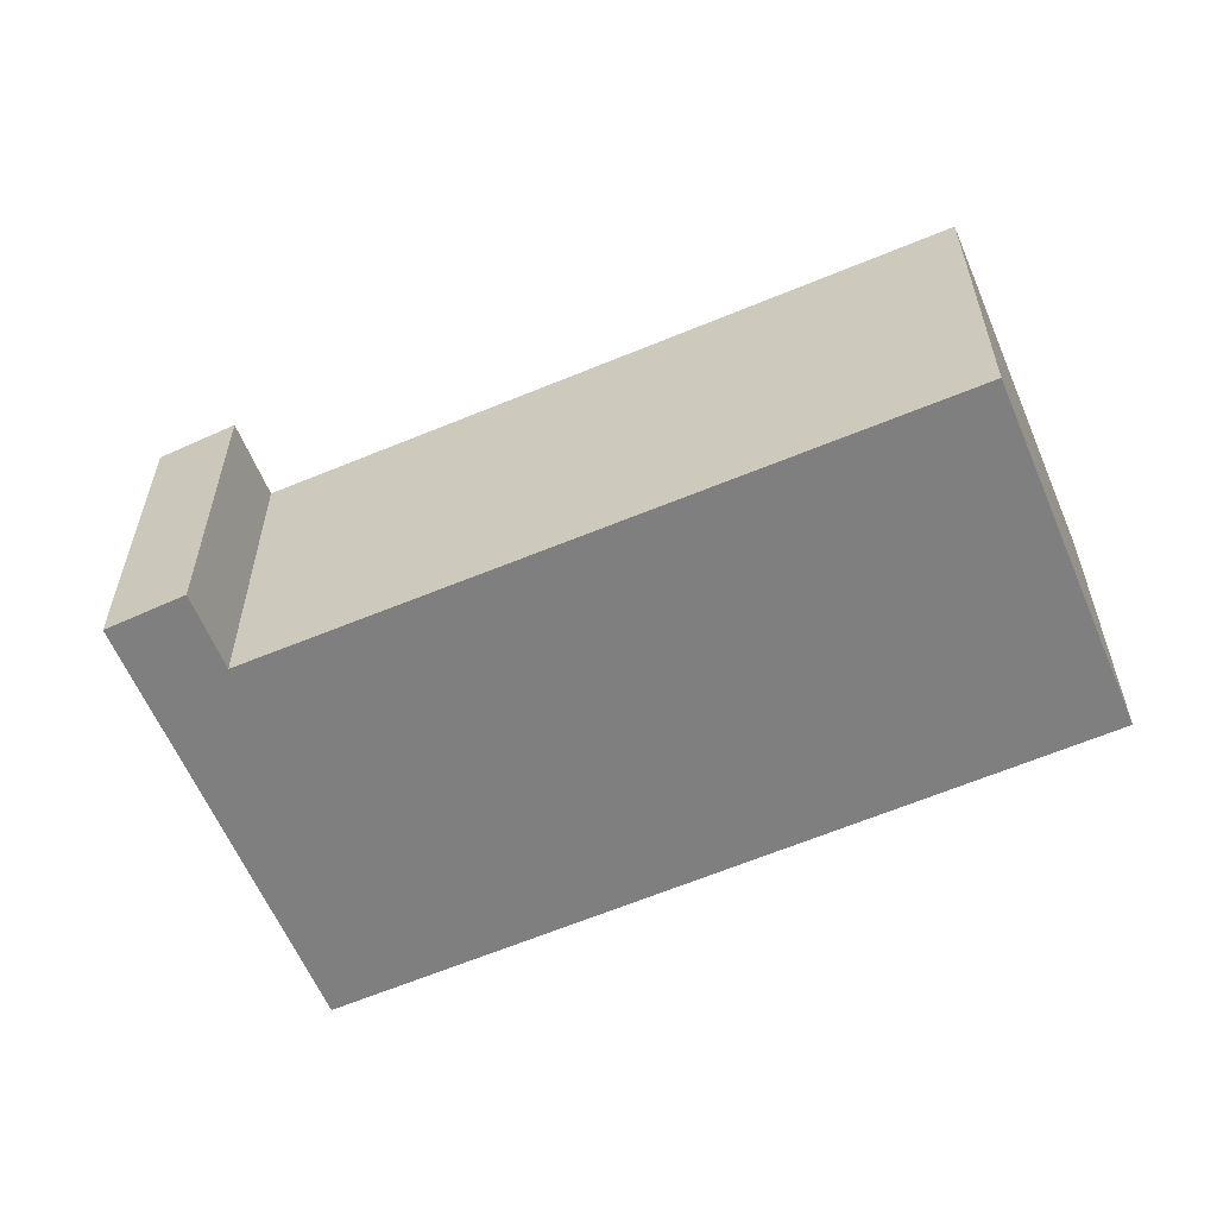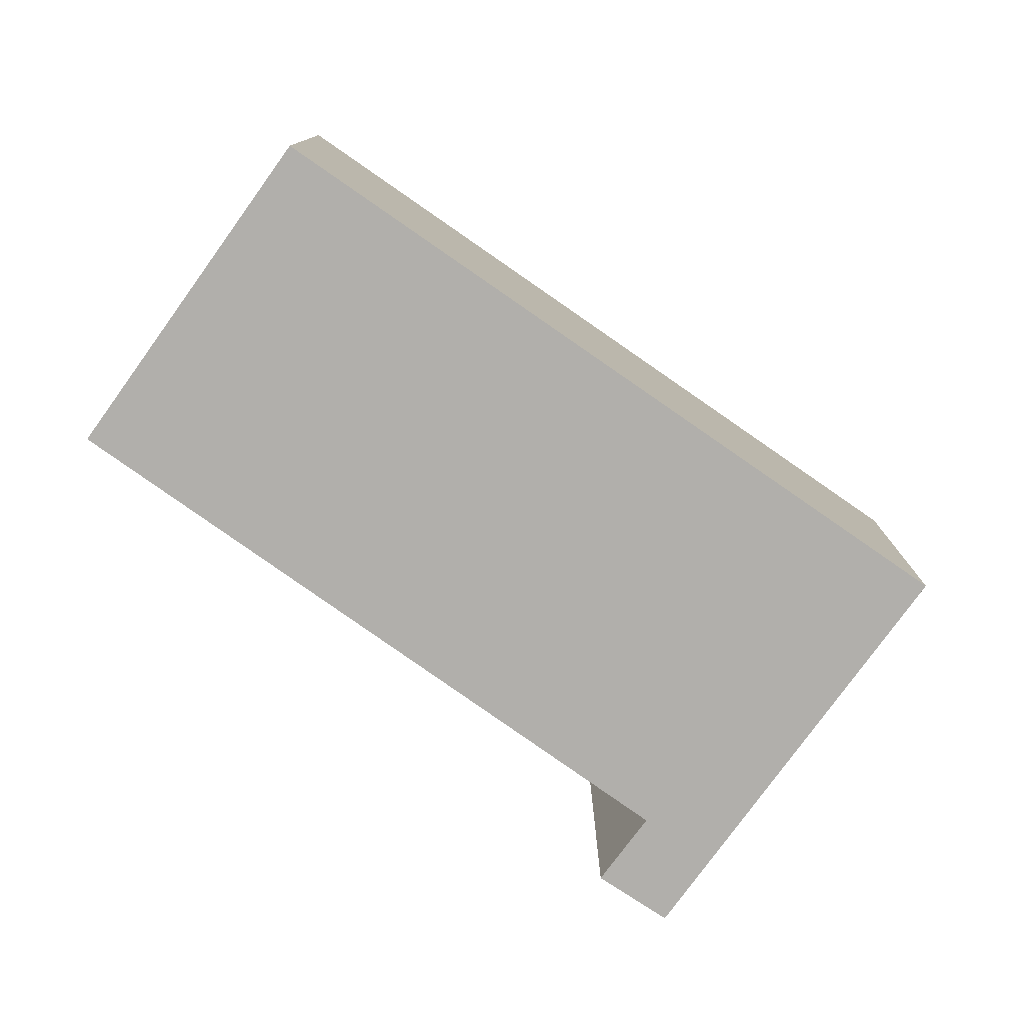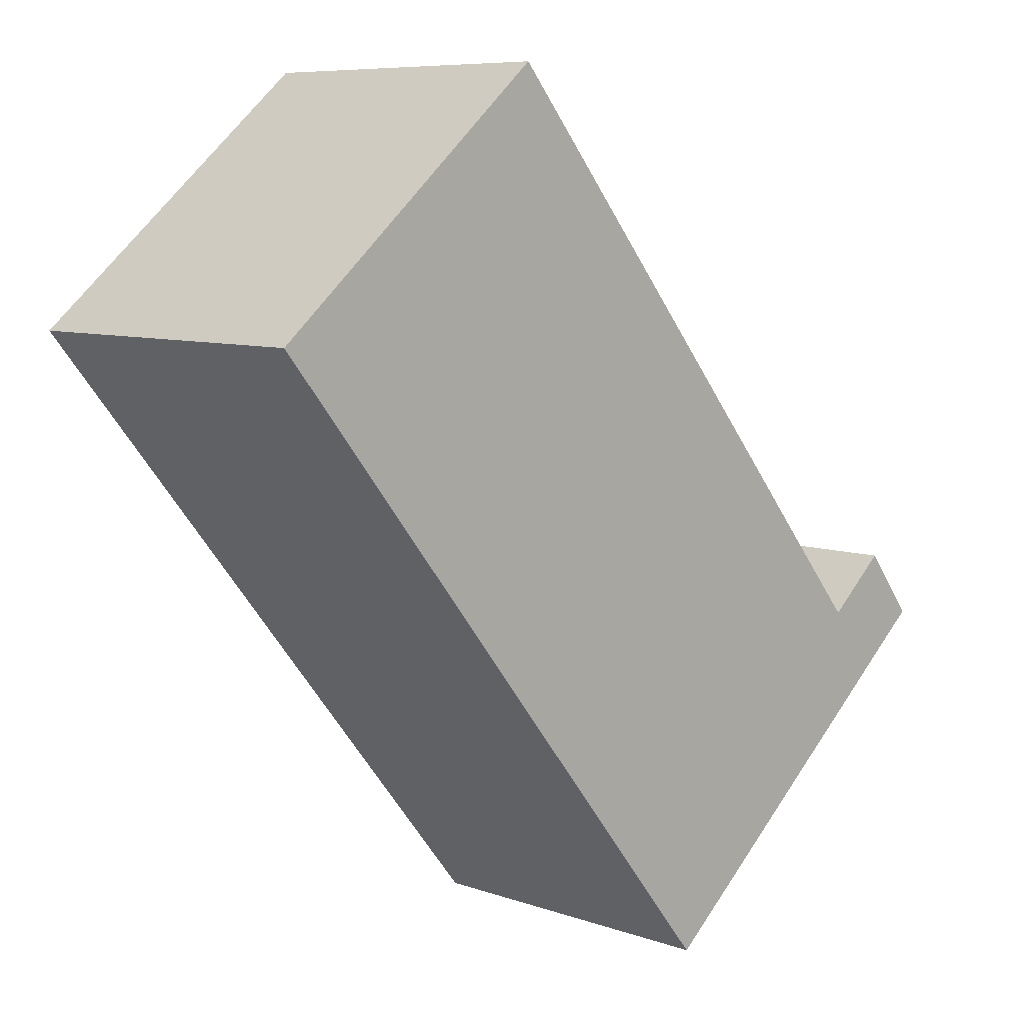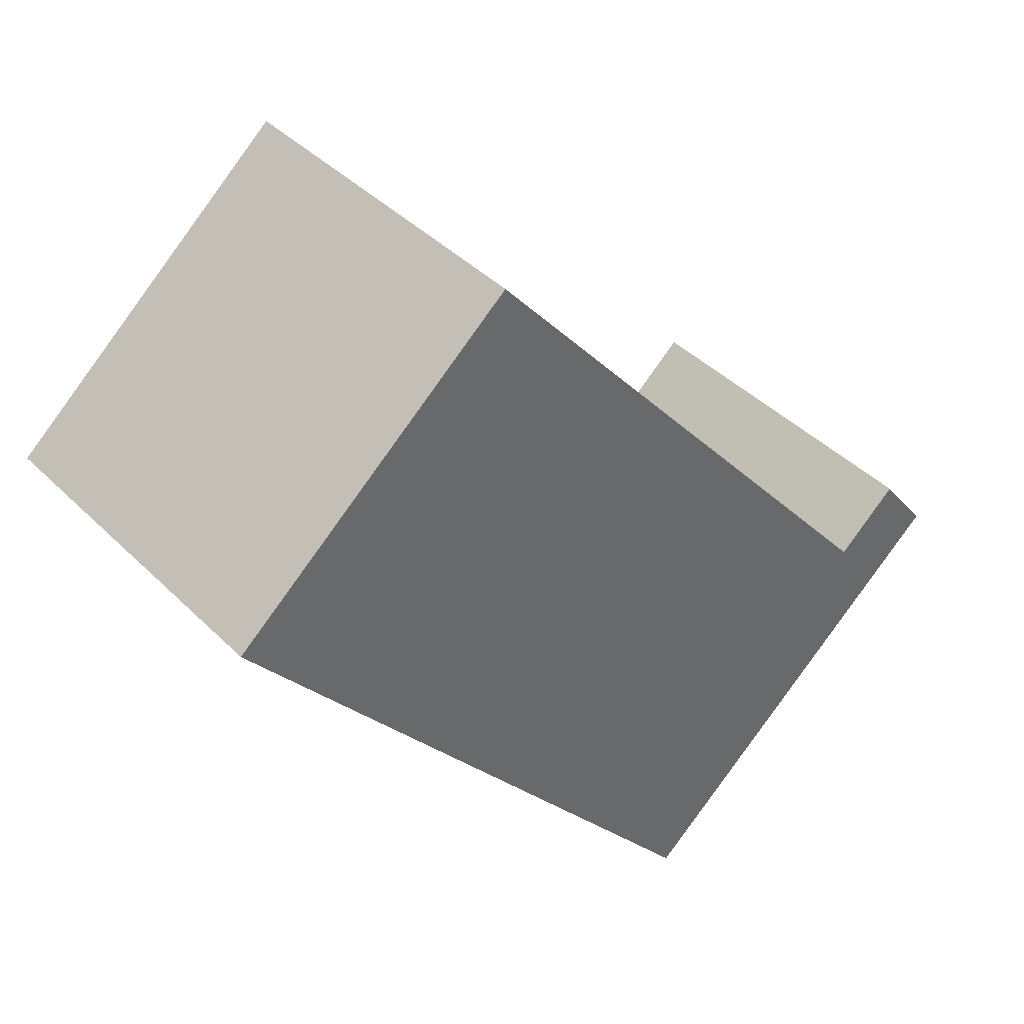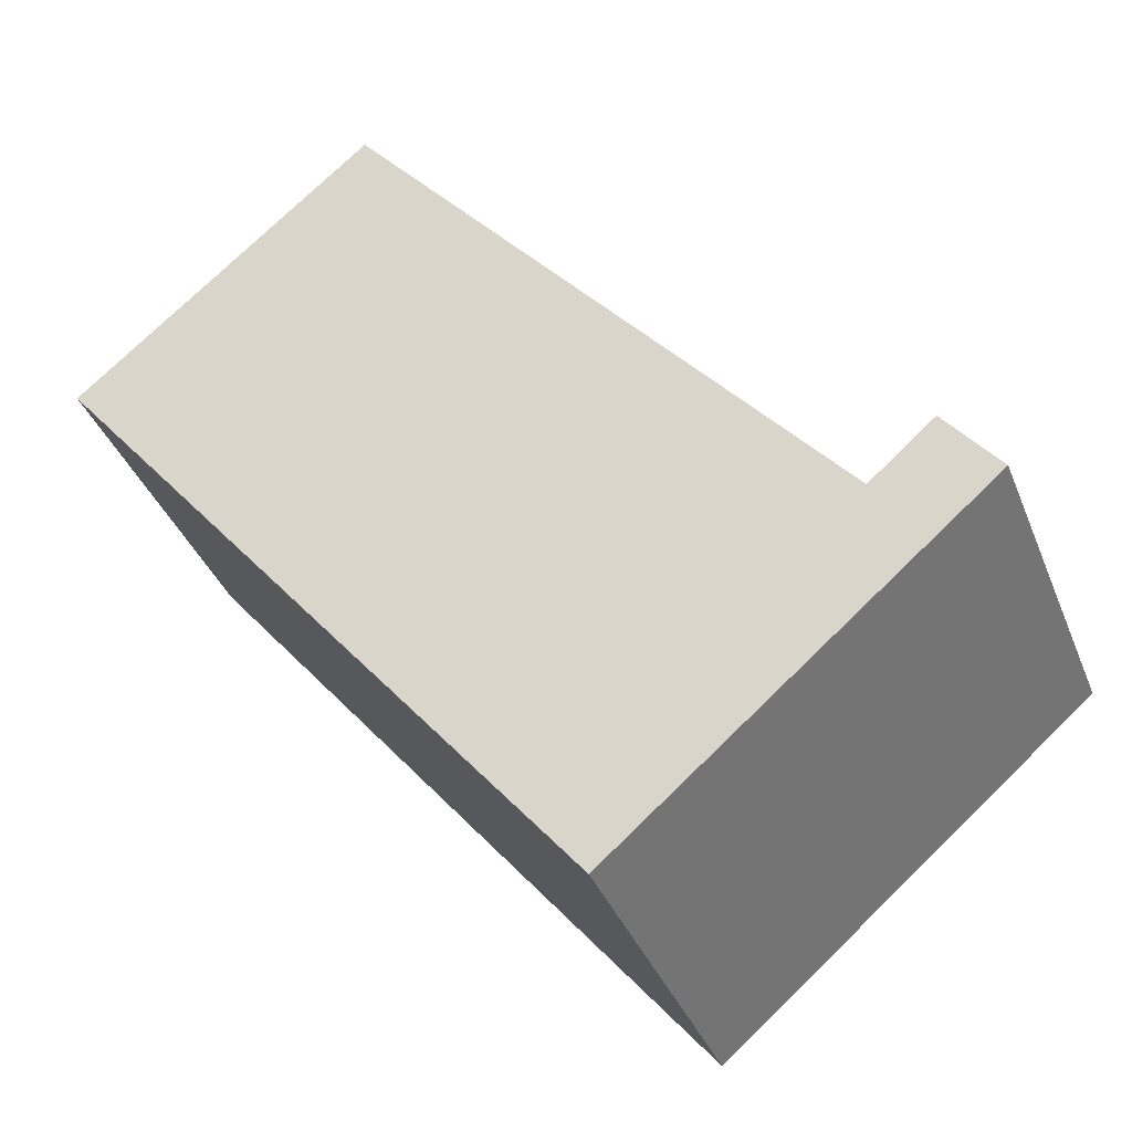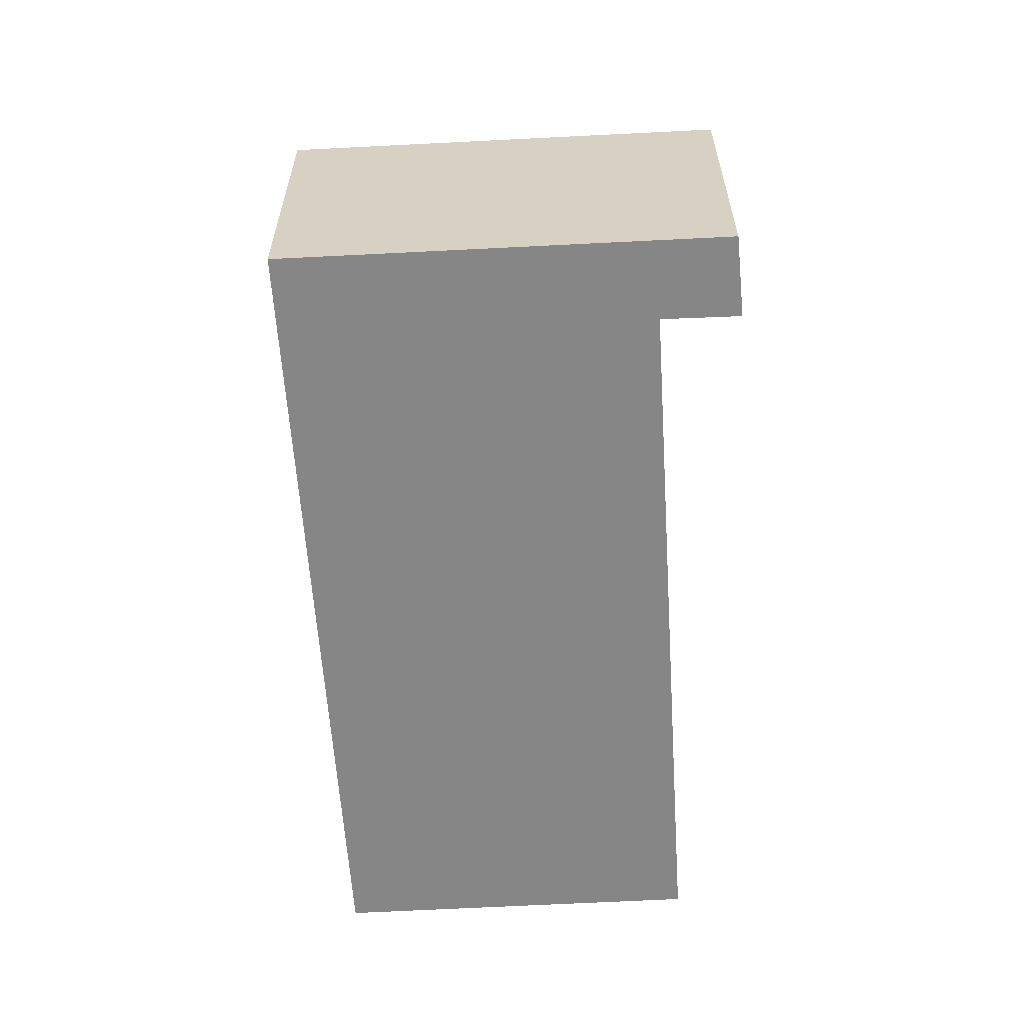
<metadata>
{"format":"obj","ext":"obj","renderer":"f3d","projection":"perspective","resolution":1024,"background":"white","views":[{"elev":-59.7,"azim":-26.9,"up":"+Y"},{"elev":-78.3,"azim":94.5,"up":"+Y"},{"elev":7.7,"azim":135.0,"up":"+Z"},{"elev":40.9,"azim":140.1,"up":"+Z"},{"elev":-37.4,"azim":-159.9,"up":"+Z"},{"elev":-62.1,"azim":-136.6,"up":"+Y"}]}
</metadata>
<code>
v  6.952 2.698 2.632
v  2.835 2.698 -2.416
v  4.66 2.698 4.574
v  0.919 2.698 0.103
v  0 2.698 1.652e-16
v  0.419 2.698 0.538
v  4.66 -2.801e-16 4.574
v  6.952 -1.612e-16 2.632
v  0.419 -3.294e-17 0.538
v  0.919 -6.307e-18 0.103
v  2.835 1.479e-16 -2.416
v  0 0 0
g defaultobject
f 1 2 3
f 4 3 2
f 5 4 2
f 6 4 5
f 7 1 3
f 1 7 8
f 9 4 6
f 4 9 10
f 8 2 1
f 2 8 11
f 11 5 2
f 5 11 12
f 12 6 5
f 6 12 9
f 10 3 4
f 3 10 7
f 7 11 8
f 11 7 10
f 11 10 9
f 11 9 12

</code>
